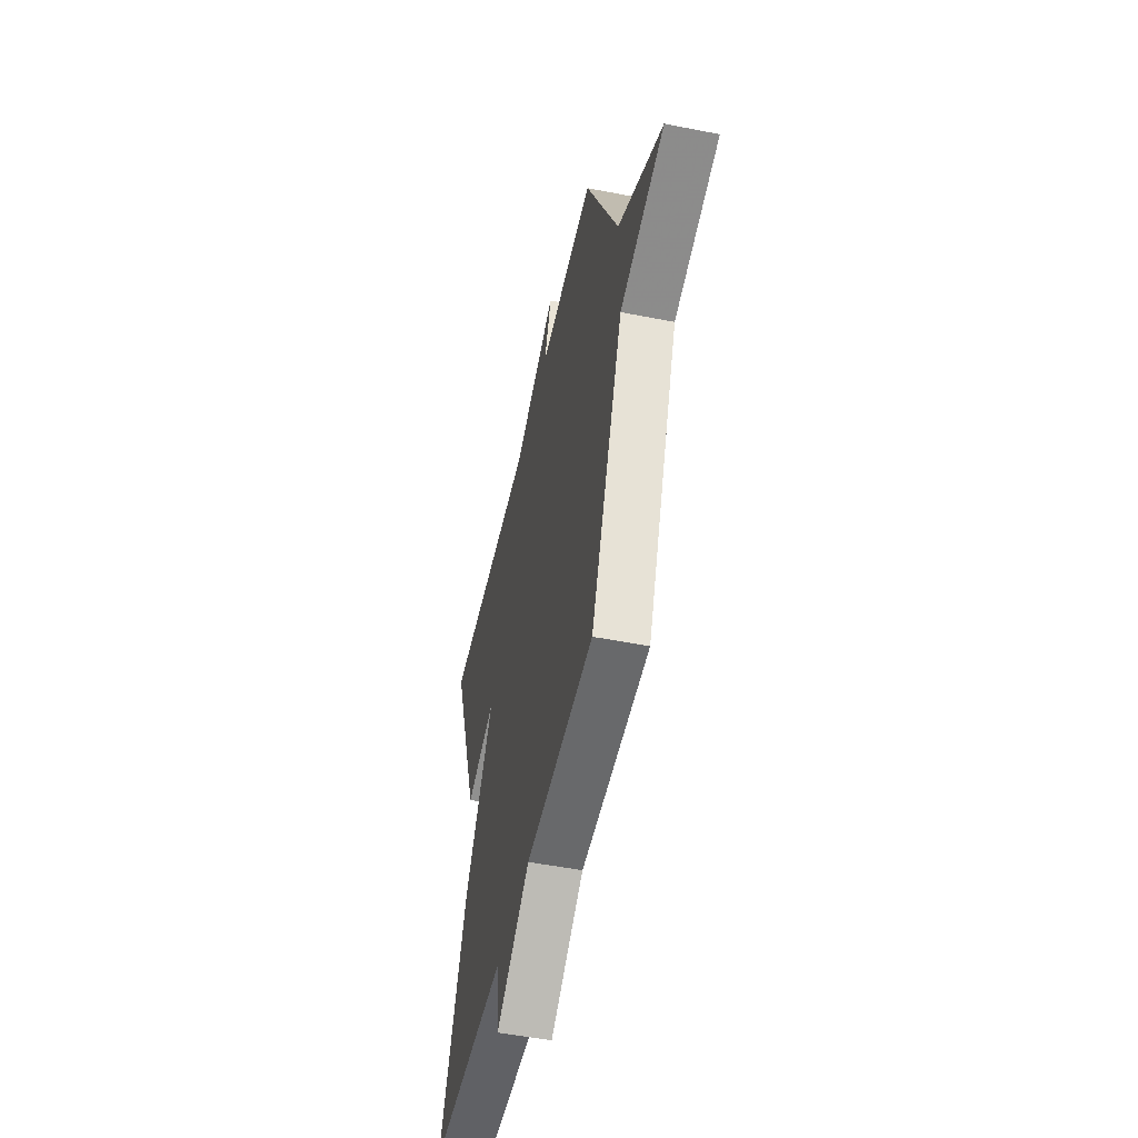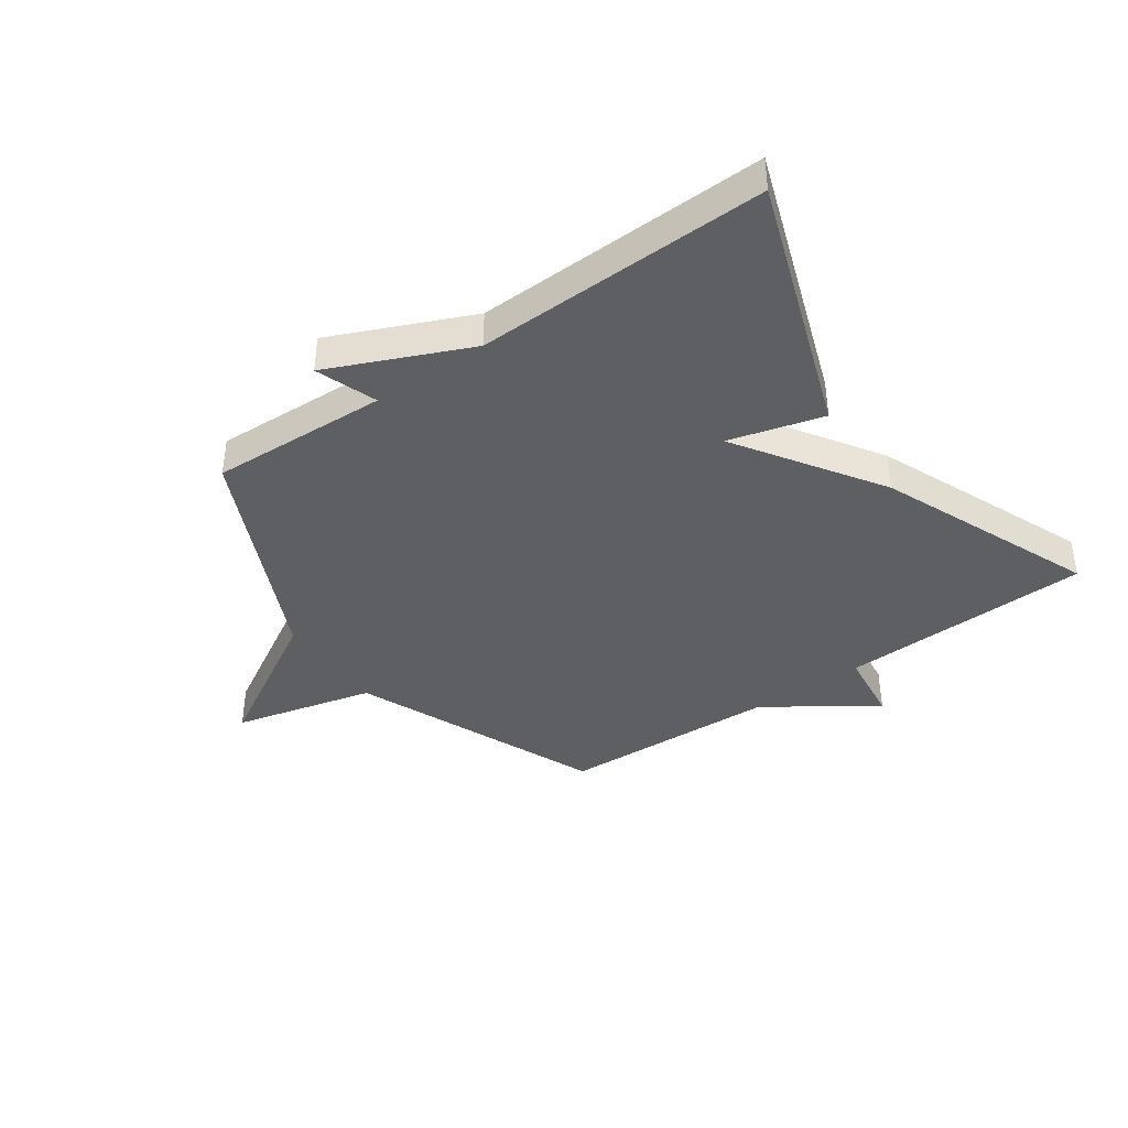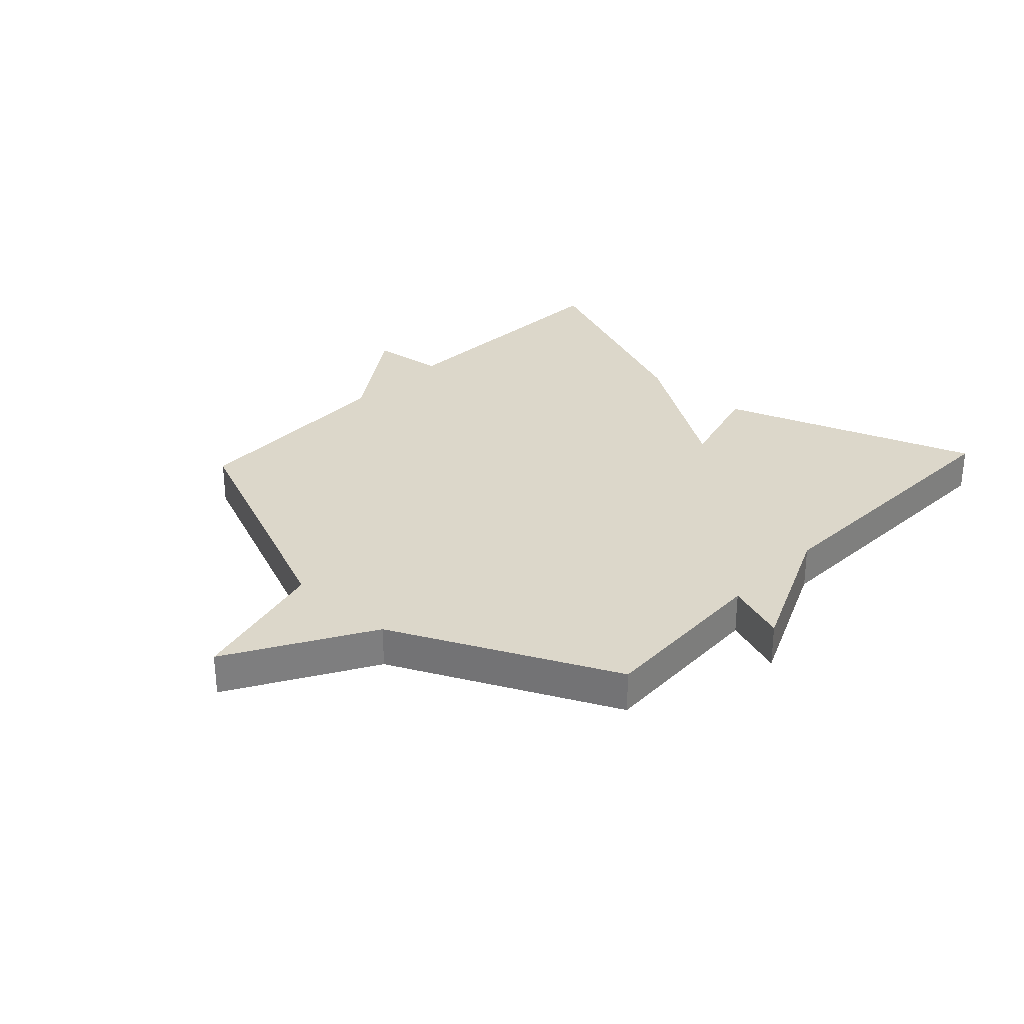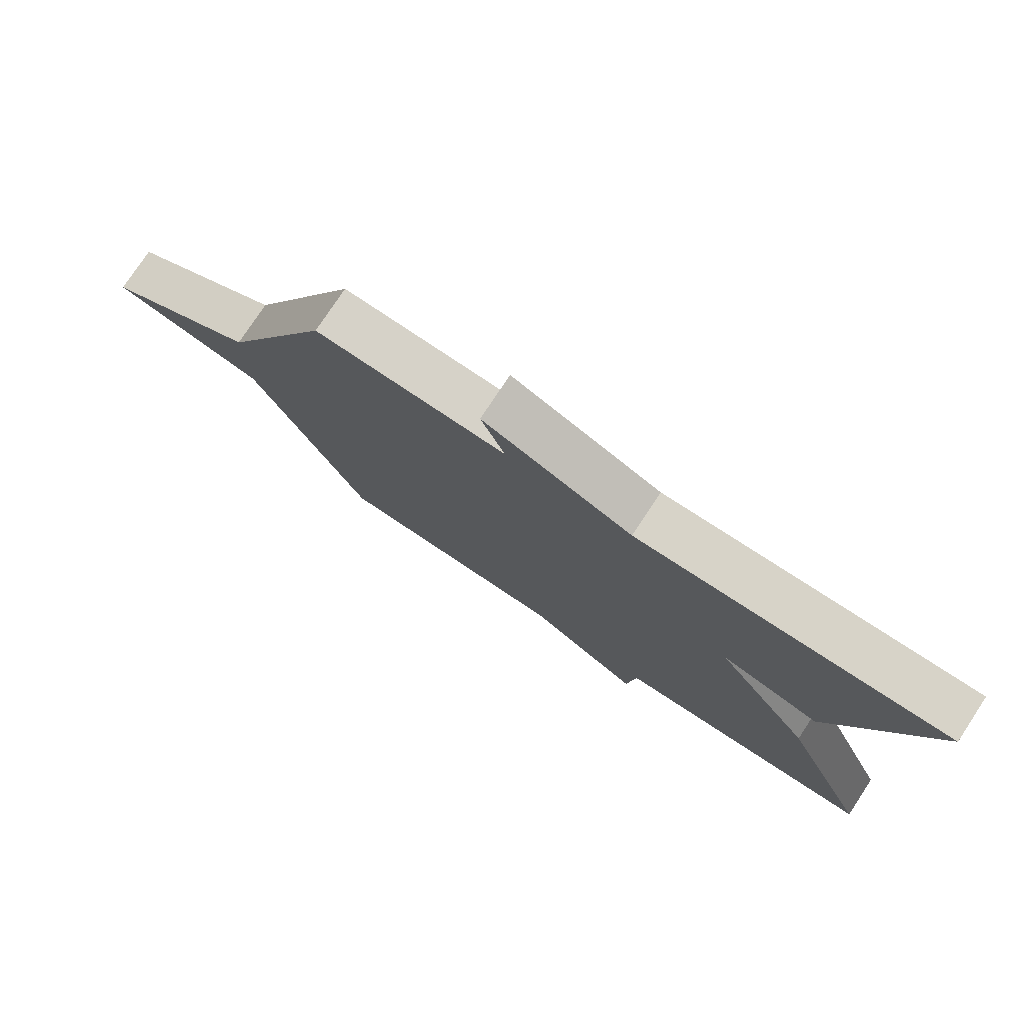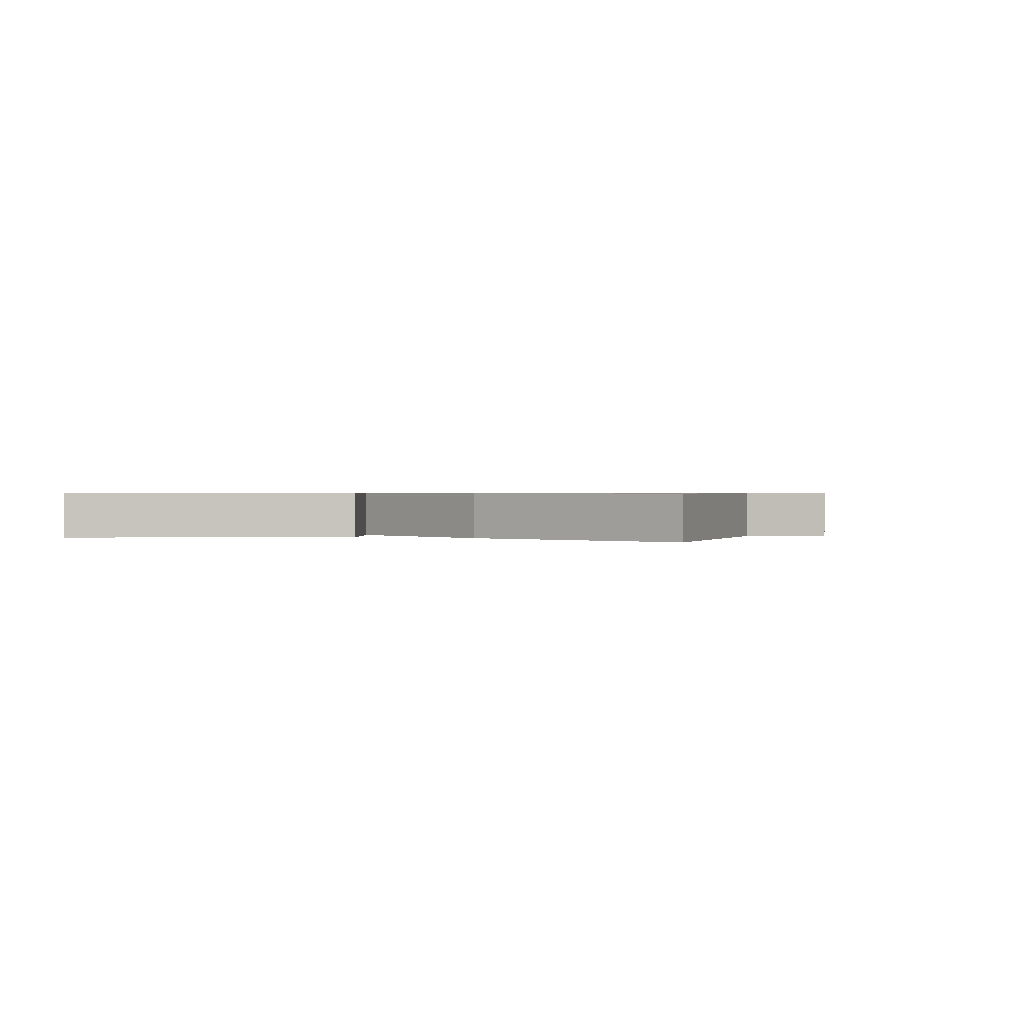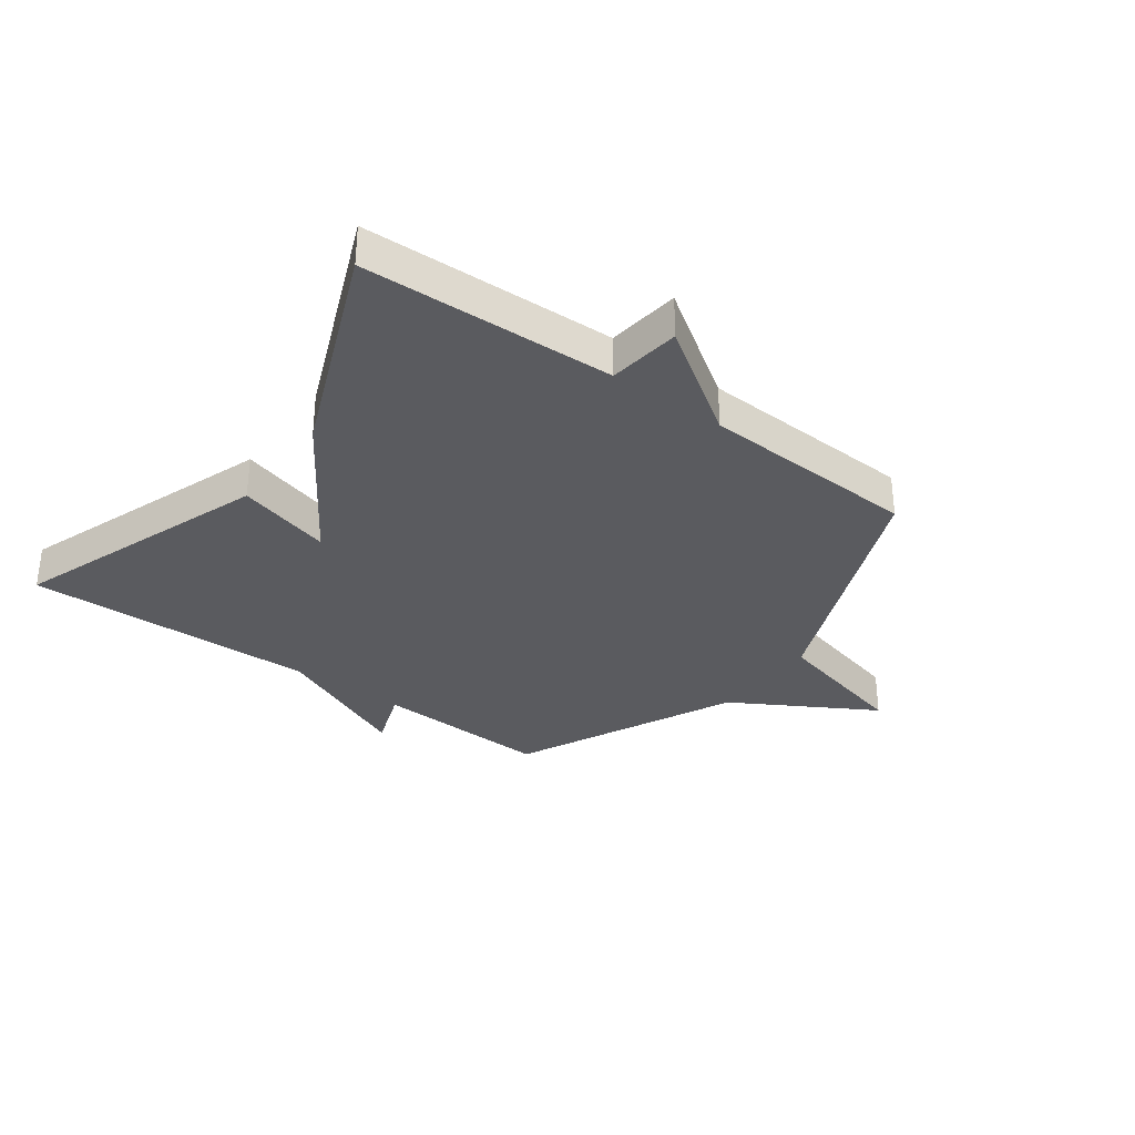
<metadata>
{"format":"obj","ext":"obj","renderer":"f3d","projection":"perspective","resolution":1024,"background":"white","views":[{"elev":-50.3,"azim":-102.2,"up":"+Z"},{"elev":-40.3,"azim":35.0,"up":"+Y"},{"elev":30.4,"azim":-47.0,"up":"+Y"},{"elev":77.4,"azim":33.4,"up":"+Z"},{"elev":0.6,"azim":107.2,"up":"+Y"},{"elev":-33.0,"azim":143.5,"up":"+Y"}]}
</metadata>
<code>
v -0.5 0.07 -0.5
v -0.677 0.07 -0.079
v -0.918 0.07 -0.02
v -0.677 0.07 0.121
v -0.5 0.07 0.5
v -0.197 0.07 0.487
v -0.235 0.07 0.591
v 0.003 0.07 0.487
v 0.5 0.07 0.5
v 0.348 0.07 0.065
v 0.187 0.07 0.109
v 0.348 0.07 -0.135
v 0.5 0.07 -0.5
v 0.072 0.07 -0.515
v 0.057 0.07 -0.639
v -0.128 0.07 -0.515
v -0.5 0 -0.5
v -0.677 0 -0.079
v -0.918 0 -0.02
v -0.677 0 0.121
v -0.5 0 0.5
v -0.197 0 0.487
v -0.235 0 0.591
v 0.003 0 0.487
v 0.5 0 0.5
v 0.348 0 0.065
v 0.187 0 0.109
v 0.348 0 -0.135
v 0.5 0 -0.5
v 0.072 0 -0.515
v 0.057 0 -0.639
v -0.128 0 -0.515
f 14 15 16
f 16 1 2
f 14 16 2
f 13 14 2
f 12 13 2
f 11 12 2
f 8 9 10 11
f 6 7 8 11
f 6 11 2
f 5 6 2
f 4 5 2
f 2 3 4
f 32 31 30
f 18 17 32
f 18 32 30
f 18 30 29
f 18 29 28
f 18 28 27
f 27 26 25 24
f 27 24 23 22
f 18 27 22
f 18 22 21
f 18 21 20
f 20 19 18
f 1 17 18 2
f 2 18 19 3
f 3 19 20 4
f 4 20 21 5
f 5 21 22 6
f 6 22 23 7
f 7 23 24 8
f 8 24 25 9
f 9 25 26 10
f 10 26 27 11
f 11 27 28 12
f 12 28 29 13
f 13 29 30 14
f 14 30 31 15
f 15 31 32 16
f 16 32 17 1

</code>
